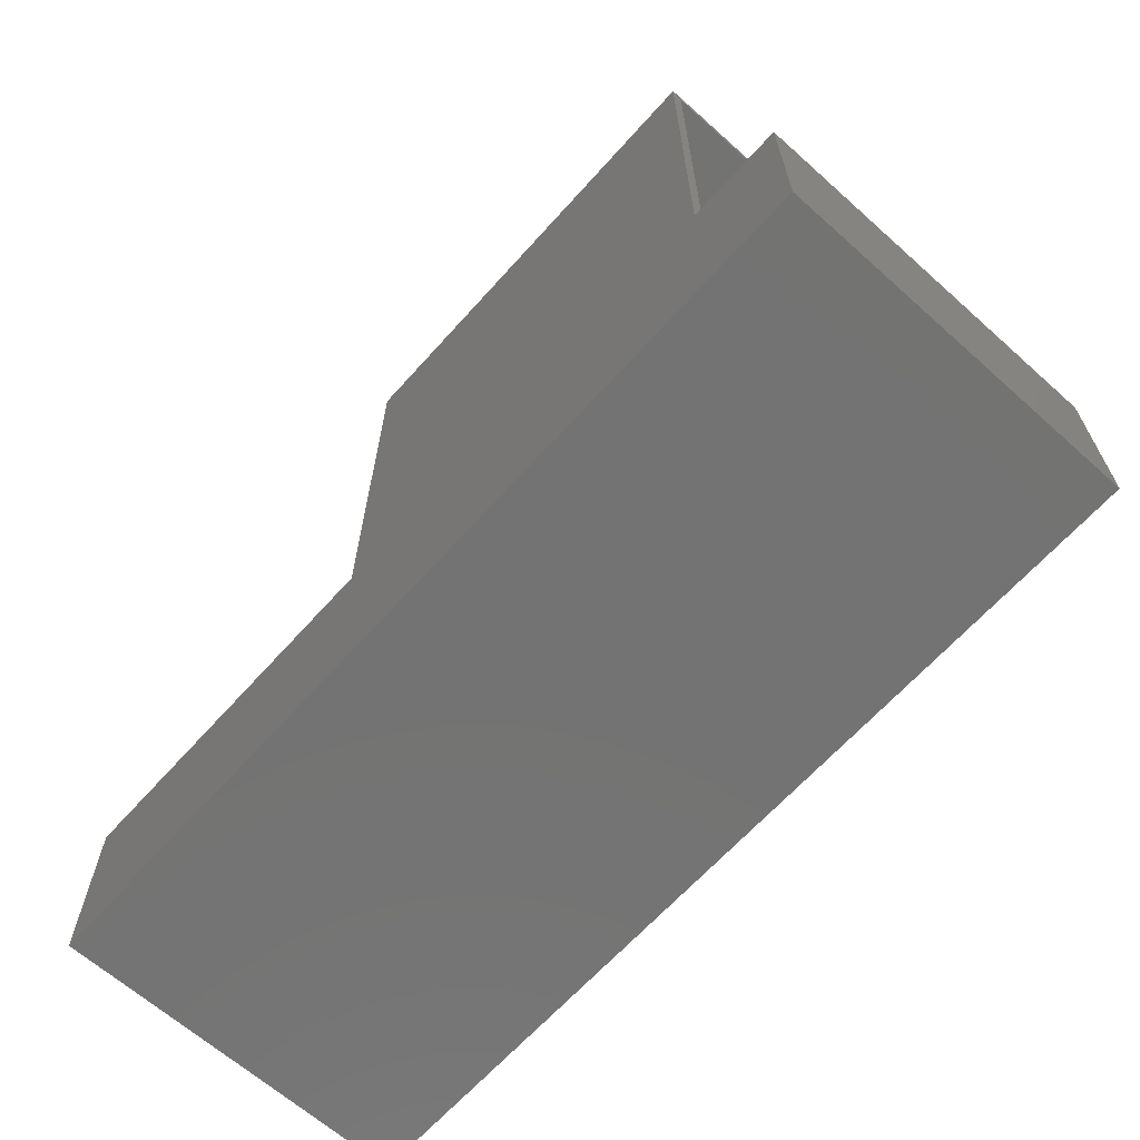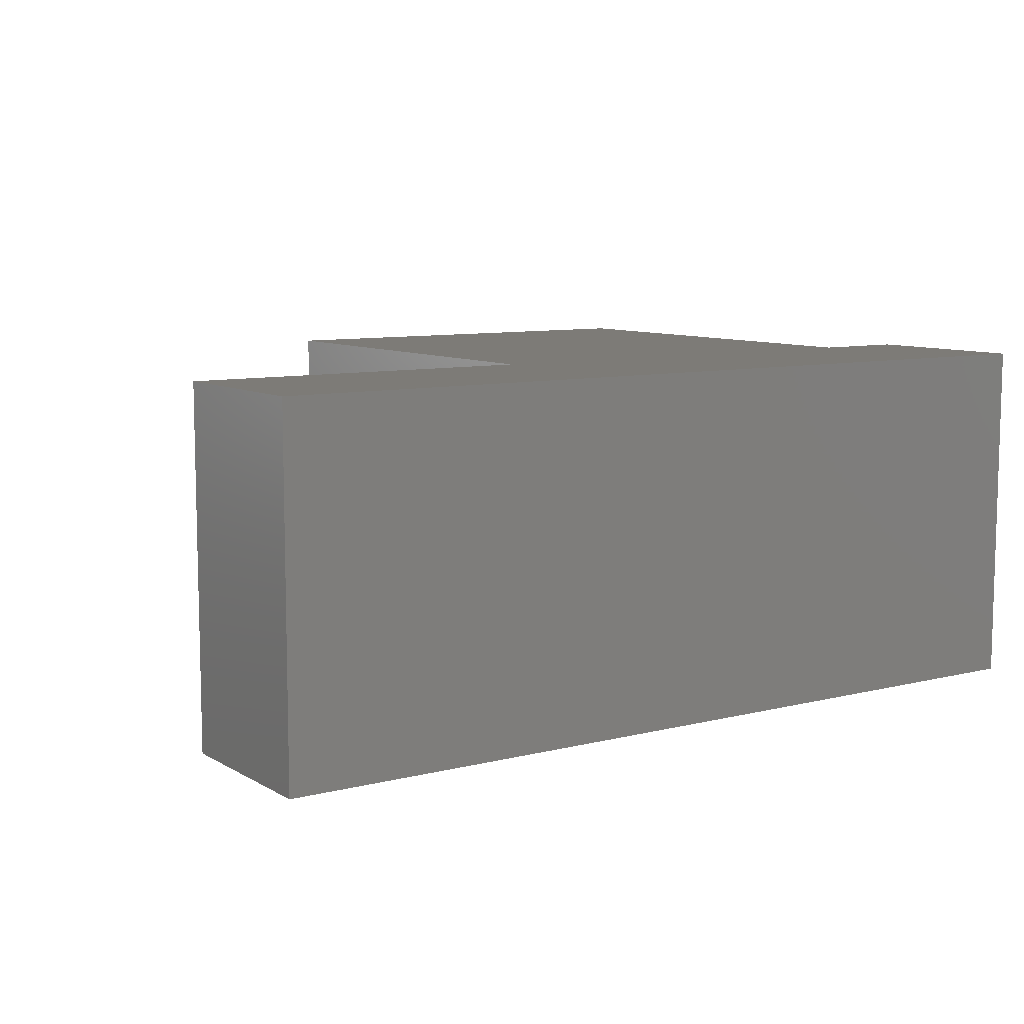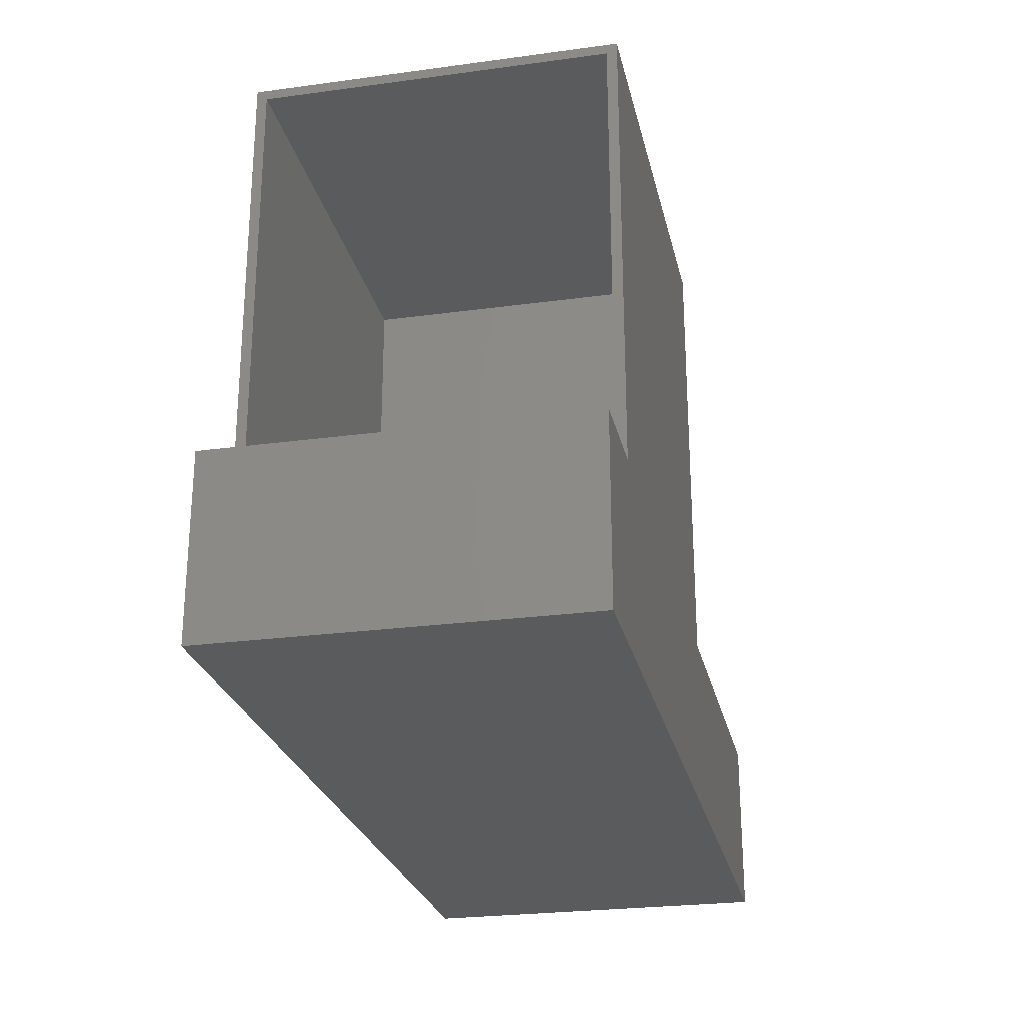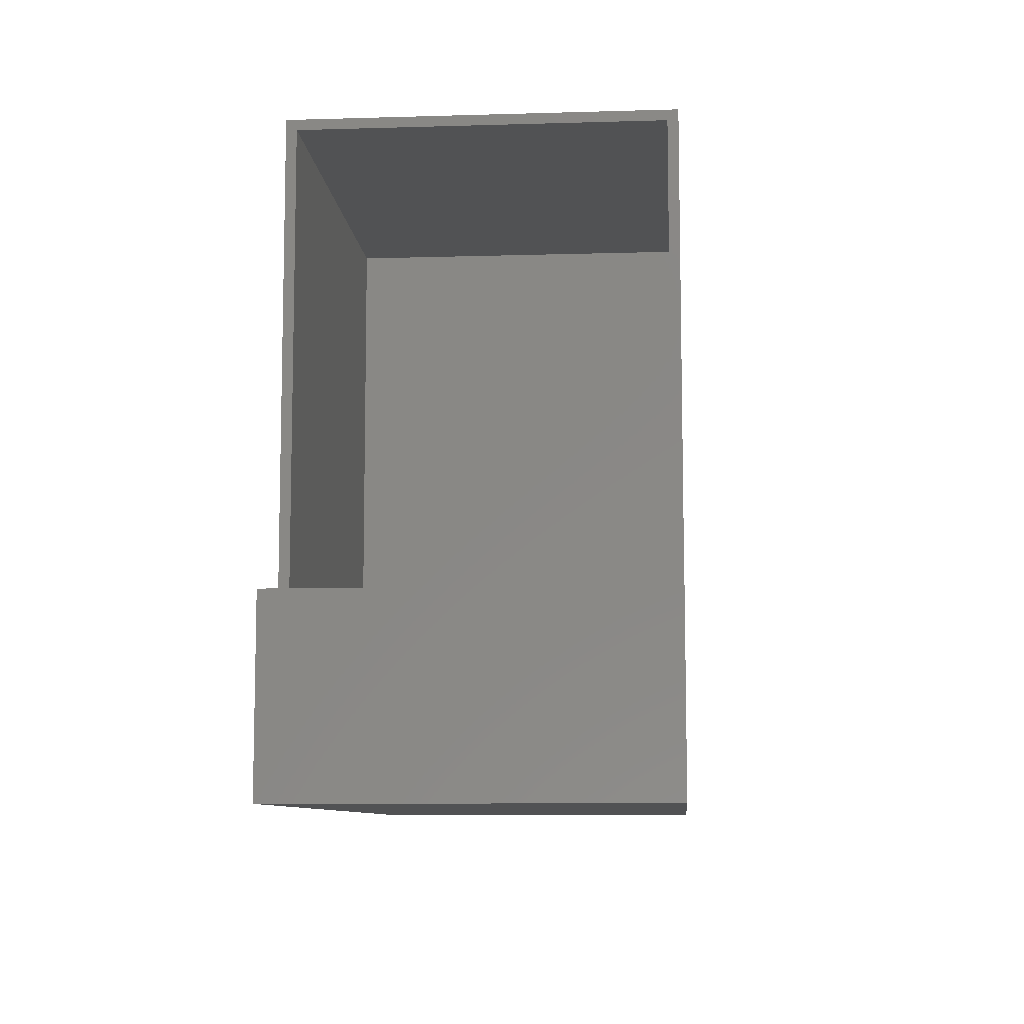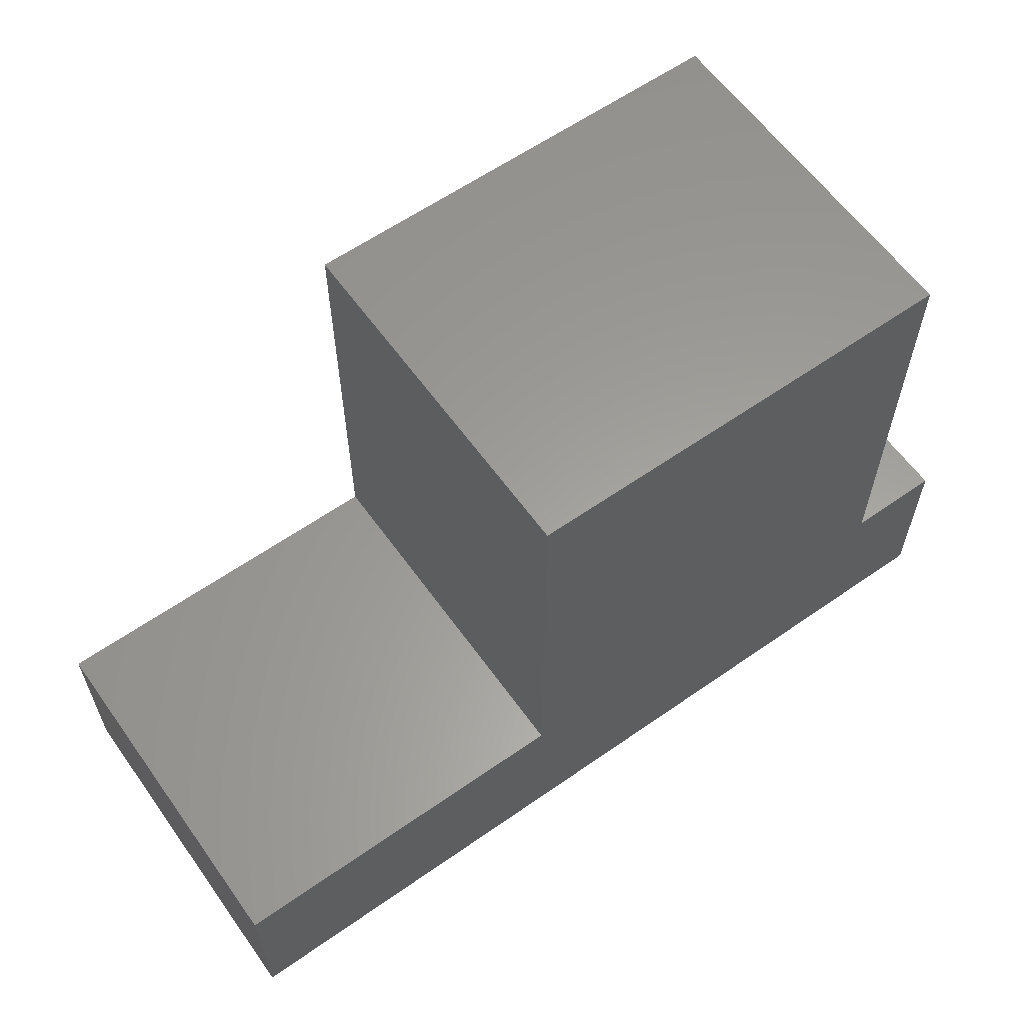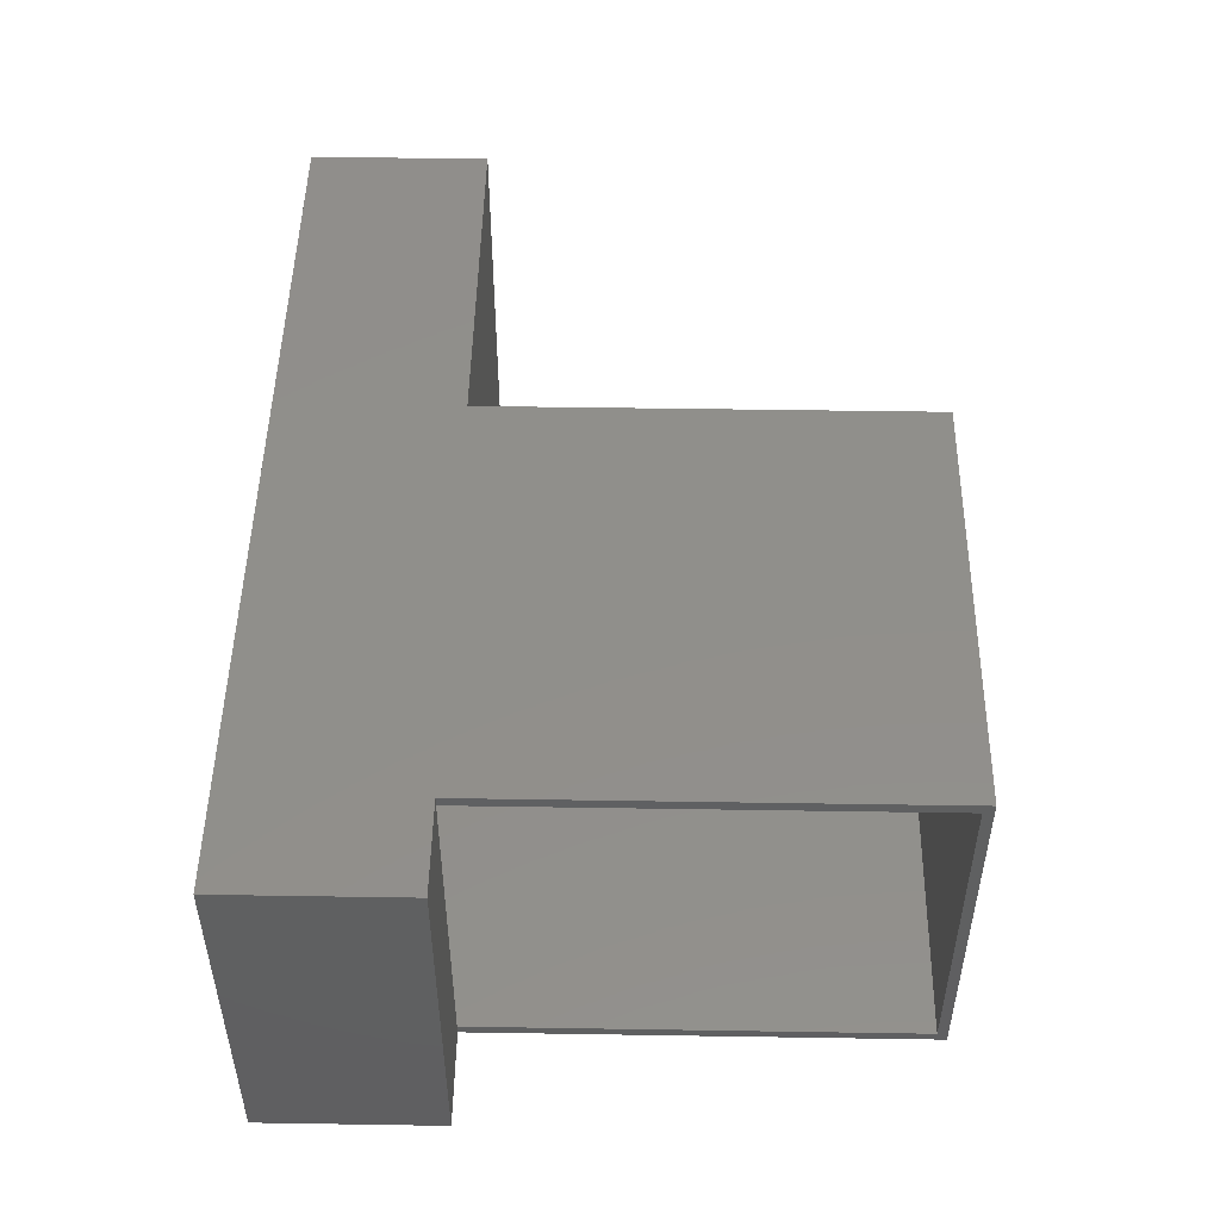
<metadata>
{"format":"stl","ext":"stl","renderer":"f3d","projection":"perspective","resolution":1024,"background":"white","views":[{"elev":-65.3,"azim":-131.9,"up":"+Z"},{"elev":8.8,"azim":146.0,"up":"+Y"},{"elev":-25.4,"azim":-77.7,"up":"+Z"},{"elev":-8.8,"azim":-85.4,"up":"+Z"},{"elev":60.8,"azim":144.5,"up":"+Z"},{"elev":49.2,"azim":-89.0,"up":"+Y"}]}
</metadata>
<code>
# stl→obj: 34 verts, 64 faces
v -0.676 -0.2734 0.3203
v -0.676 -0.2734 0.3125
v -0.676 -0.007812 0.3203
v -0.676 -0.007812 0.3125
v -0.676 1.602e-17 0.3203
v -0.676 -0.007812 0.6604
v -0.676 3.533e-17 0.6682
v -0.676 -0.2812 0.6682
v -0.676 -0.2734 0.6604
v -0.676 -0.2812 0.3203
v -0.75 7.806e-18 0.3203
v -0.75 -0.2812 0.3203
v -0.3359 -0.007812 0.3125
v -0.05469 -0.007812 0.1875
v -0.05469 -0.007812 0.3125
v -0.7422 -0.007812 0.3125
v -0.7422 -0.007812 0.1875
v -0.3359 -0.007812 0.6604
v -0.05469 -0.2734 0.3125
v -0.05469 -0.2734 0.1875
v -0.3359 -0.2734 0.3125
v -0.7422 -0.2734 0.1875
v -0.7422 -0.2734 0.3125
v -0.3359 -0.2734 0.6604
v -0.75 0 0.1797
v -0.3281 5.464e-17 0.3203
v -0.04688 8.587e-17 0.3203
v -0.04688 7.806e-17 0.1797
v -0.3281 7.395e-17 0.6682
v -0.75 -0.2812 0.1797
v -0.04688 -0.2812 0.1797
v -0.04688 -0.2812 0.3203
v -0.3281 -0.2812 0.3203
v -0.3281 -0.2812 0.6682
f 1 2 3
f 3 2 4
f 5 6 7
f 5 3 6
f 8 7 6
f 8 6 9
f 8 9 1
f 8 1 10
f 11 12 10
f 11 10 1
f 11 1 3
f 11 3 5
f 13 14 15
f 4 16 17
f 4 17 14
f 4 14 13
f 4 13 3
f 18 6 13
f 13 6 3
f 19 20 21
f 2 1 21
f 2 21 20
f 2 20 22
f 2 22 23
f 24 21 9
f 9 21 1
f 24 9 18
f 18 9 6
f 4 2 16
f 16 2 23
f 22 20 17
f 17 20 14
f 16 23 17
f 17 23 22
f 21 24 13
f 13 24 18
f 19 21 15
f 15 21 13
f 14 20 15
f 15 20 19
f 25 11 5
f 25 5 26
f 25 26 27
f 25 27 28
f 5 7 26
f 26 7 29
f 11 25 12
f 12 25 30
f 30 31 32
f 30 32 33
f 30 33 10
f 30 10 12
f 10 33 8
f 8 33 34
f 34 29 8
f 8 29 7
f 30 25 31
f 31 25 28
f 28 27 31
f 31 27 32
f 32 27 33
f 33 27 26
f 33 26 34
f 34 26 29

</code>
